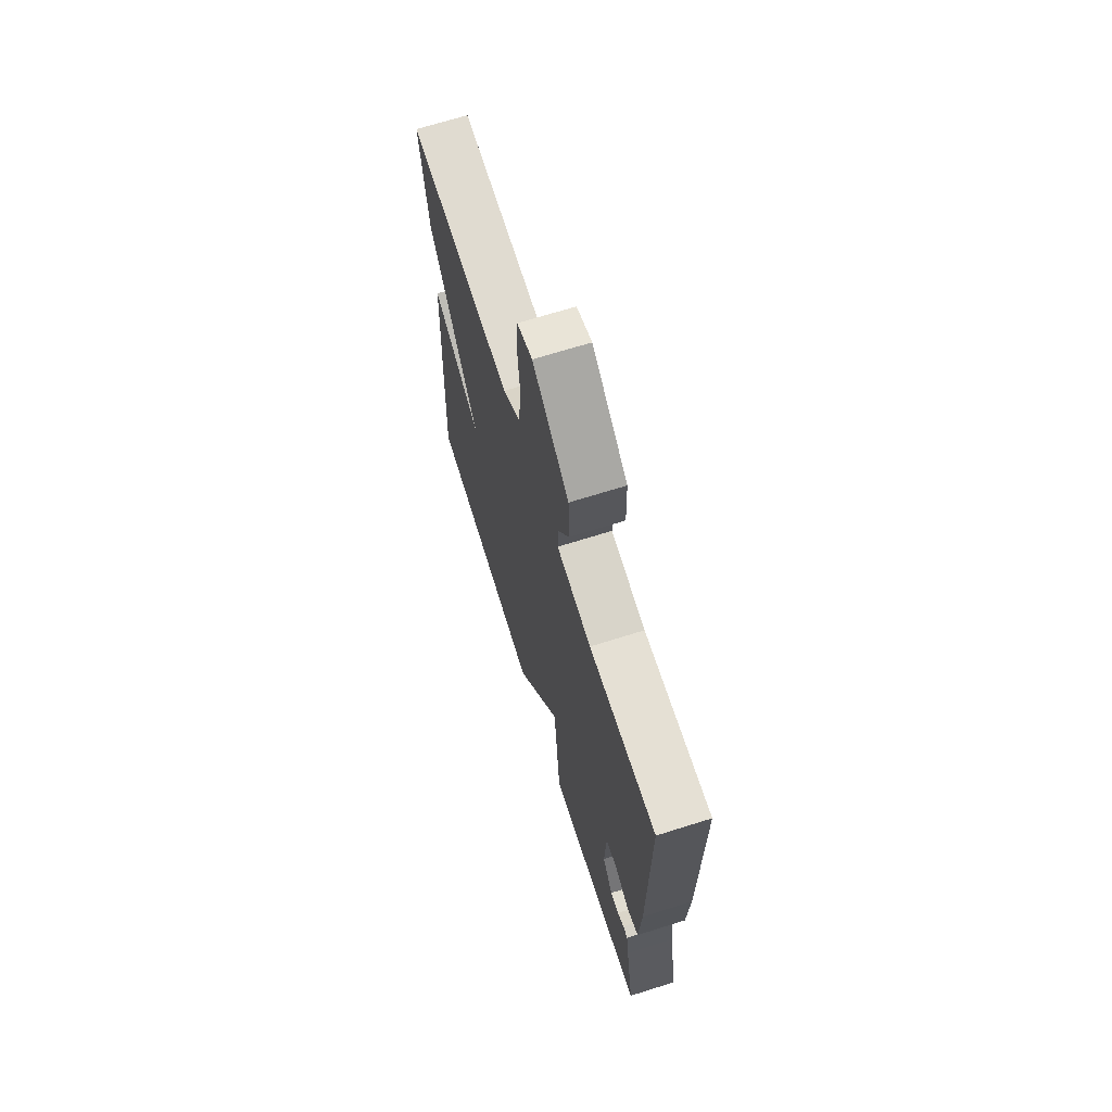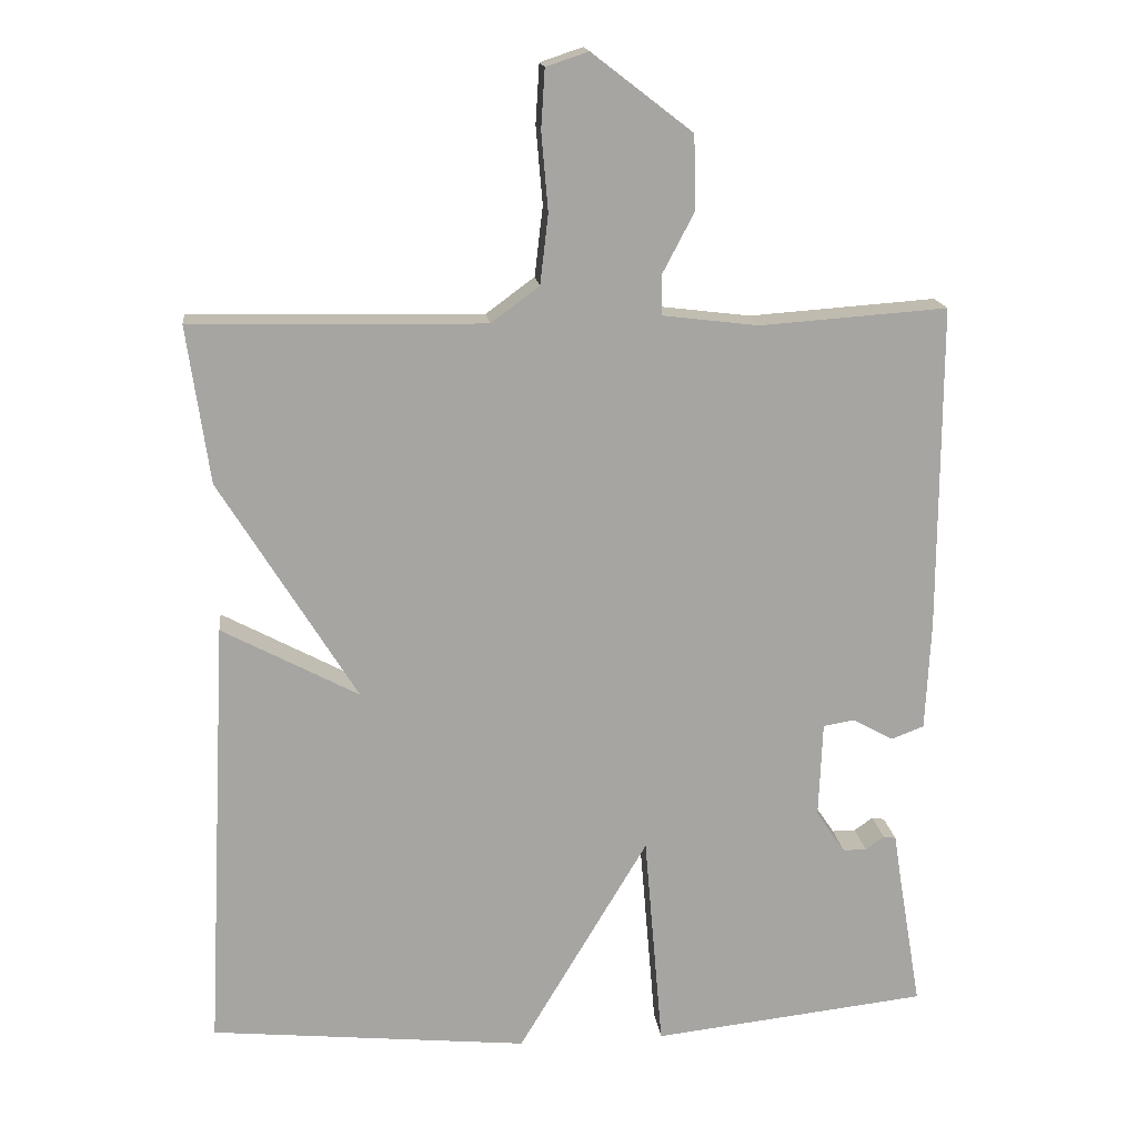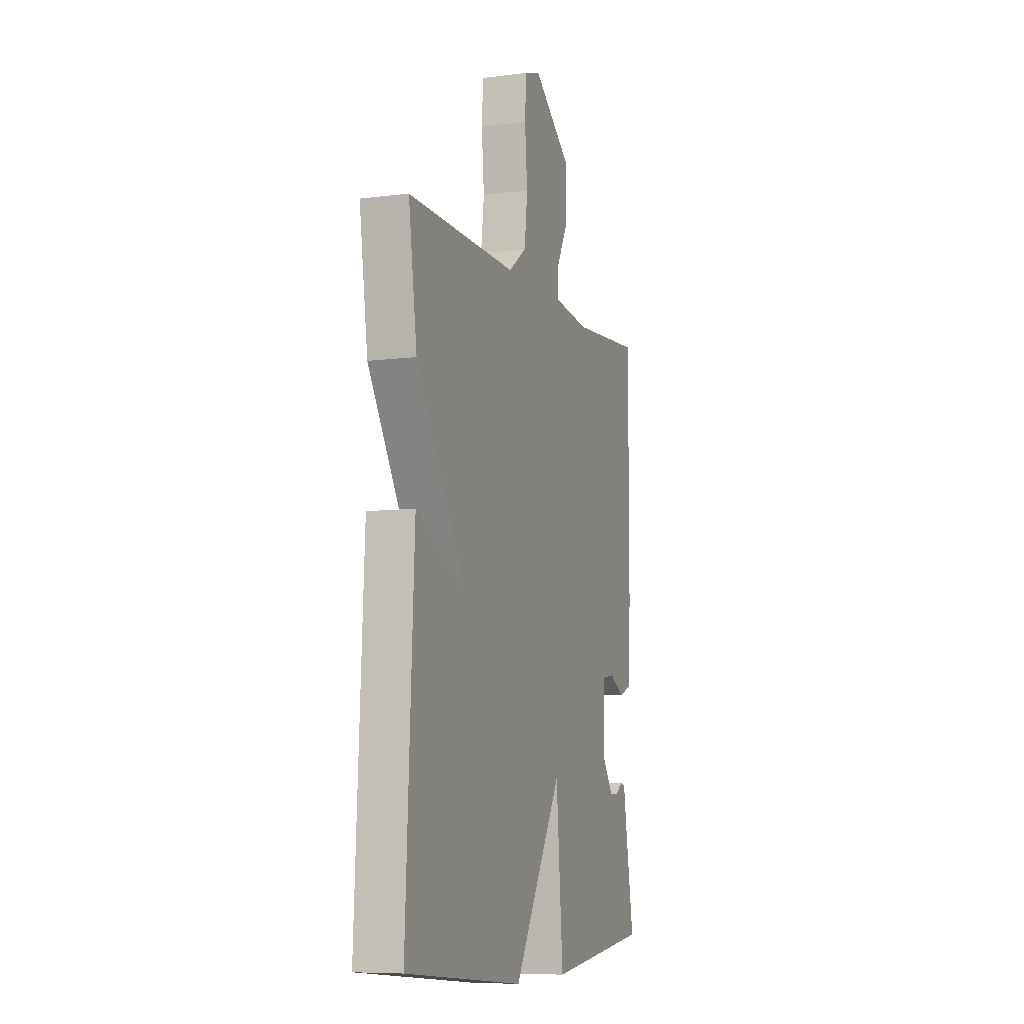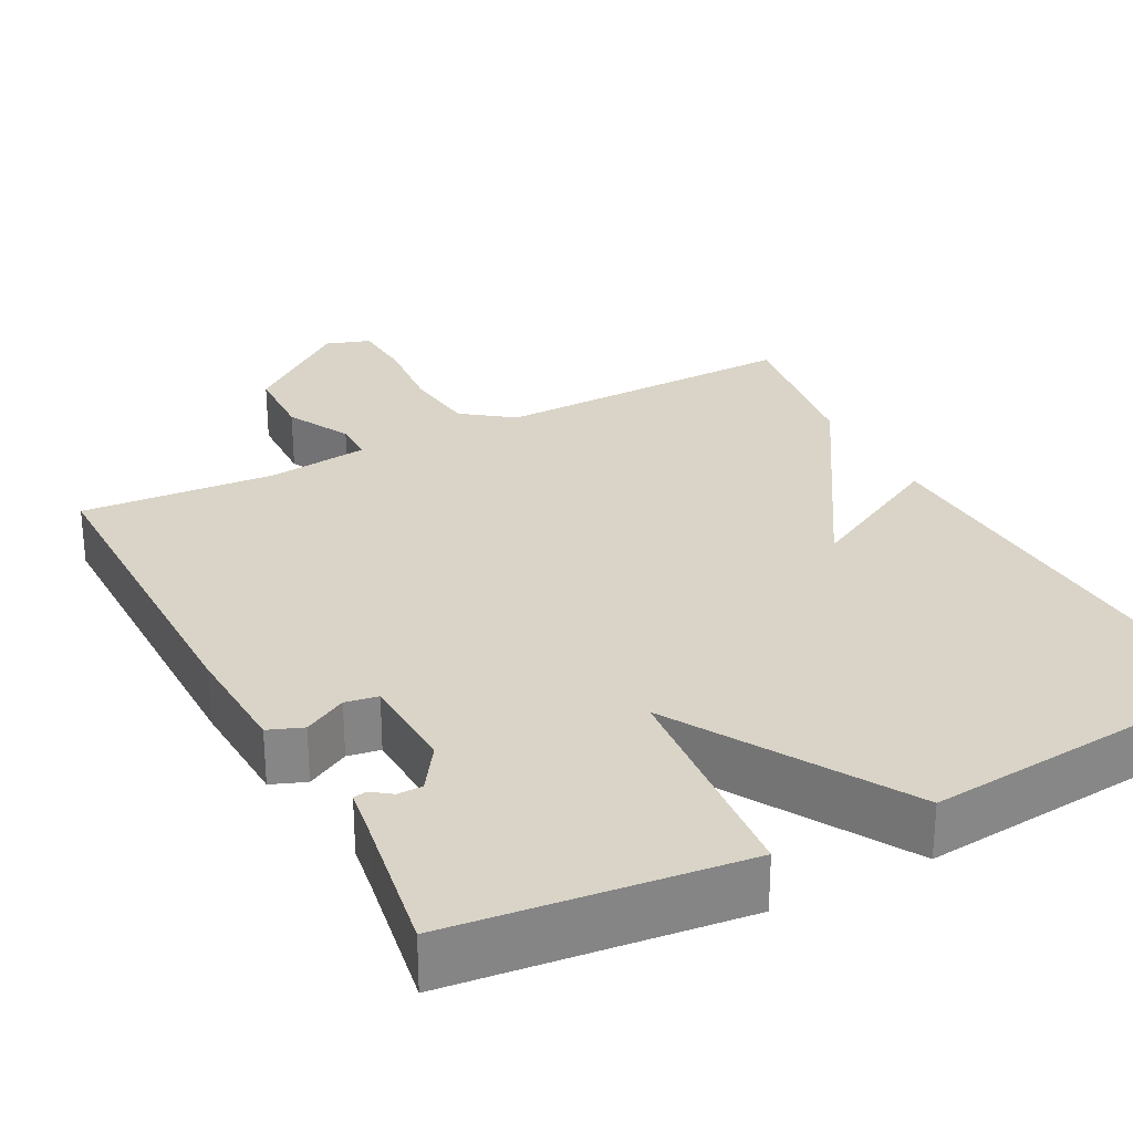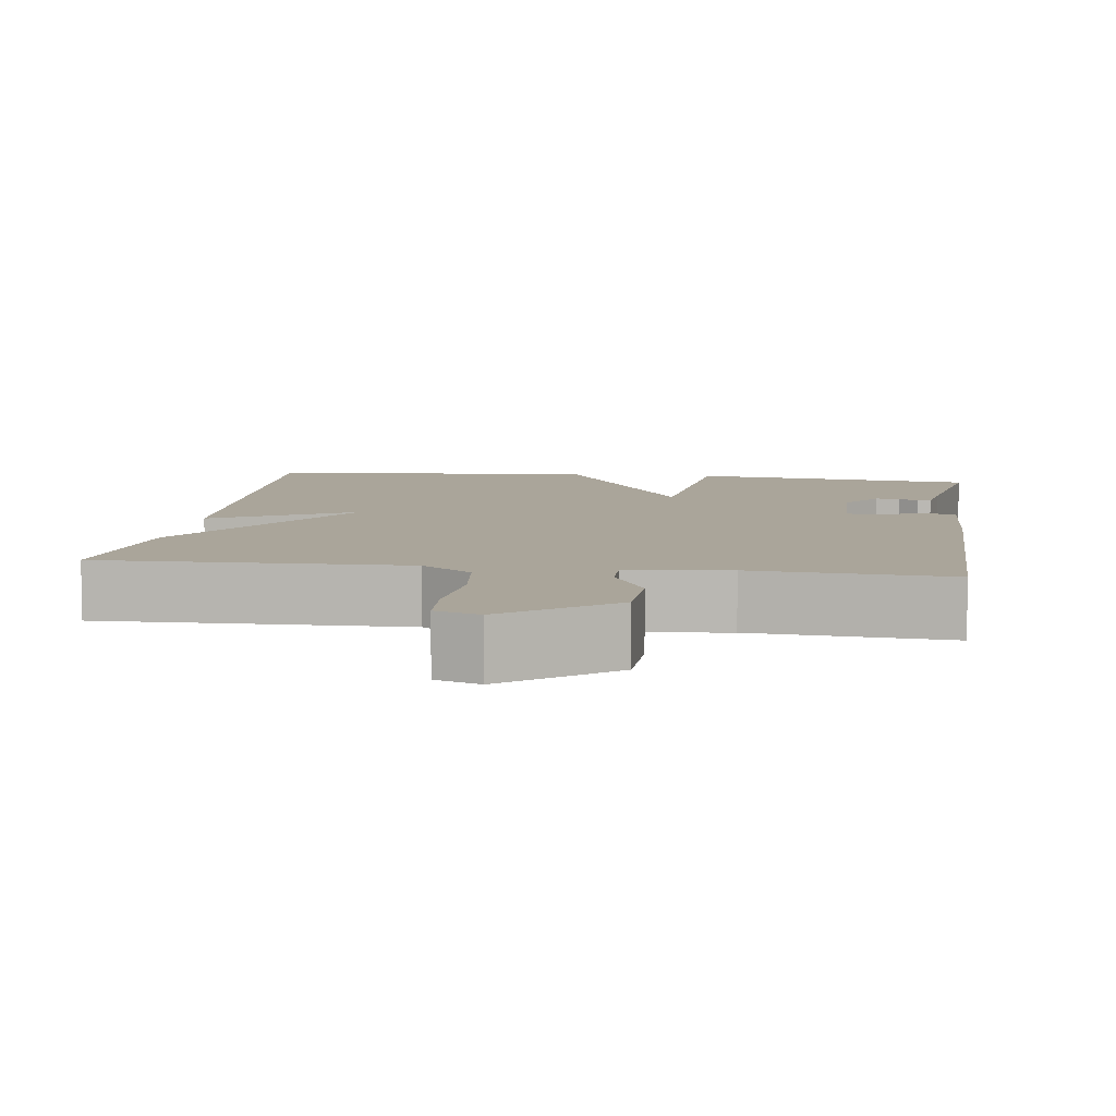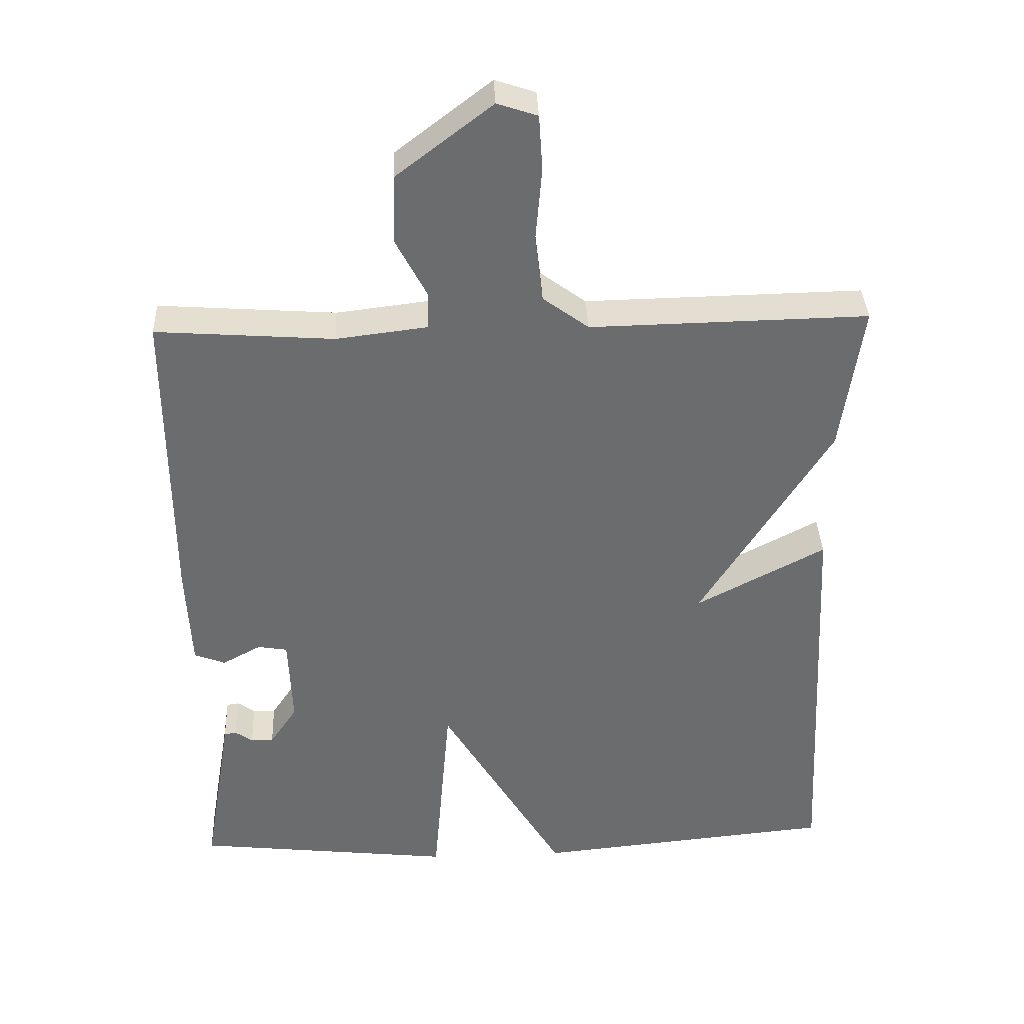
<metadata>
{"format":"obj","ext":"obj","renderer":"f3d","projection":"perspective","resolution":1024,"background":"white","views":[{"elev":68.9,"azim":72.5,"up":"+Z"},{"elev":16.5,"azim":-6.4,"up":"+Z"},{"elev":-8.0,"azim":-70.4,"up":"+Z"},{"elev":28.4,"azim":152.4,"up":"+Y"},{"elev":7.6,"azim":8.0,"up":"+Y"},{"elev":36.6,"azim":177.6,"up":"+Z"}]}
</metadata>
<code>
v 0.5 0.07 0.5
v 0.499 0.07 0.061
v 0.492 0.07 -0.087
v 0.448 0.07 -0.104
v 0.393 0.07 -0.074
v 0.351 0.07 -0.081
v 0.346 0.07 -0.21
v 0.385 0.07 -0.268
v 0.417 0.07 -0.268
v 0.442 0.07 -0.25
v 0.459 0.07 -0.253
v 0.469 0.07 -0.317
v 0.5 0.07 -0.5
v 0.129 0.07 -0.542
v 0.104 0.07 -0.248
v -0.071 0.07 -0.542
v -0.5 0.07 -0.5
v -0.47 0.07 0.088
v -0.286 0.07 -0.01
v -0.47 0.07 0.288
v -0.5 0.07 0.5
v -0.106 0.07 0.492
v -0.041 0.07 0.54
v -0.03 0.07 0.634
v -0.039 0.07 0.739
v -0.034 0.07 0.818
v 0.023 0.07 0.837
v 0.158 0.07 0.733
v 0.161 0.07 0.634
v 0.118 0.07 0.552
v 0.118 0.07 0.498
v 0.248 0.07 0.482
v 0.5 0 0.5
v 0.499 0 0.061
v 0.492 0 -0.087
v 0.448 0 -0.104
v 0.393 0 -0.074
v 0.351 0 -0.081
v 0.346 0 -0.21
v 0.385 0 -0.268
v 0.417 0 -0.268
v 0.442 0 -0.25
v 0.459 0 -0.253
v 0.469 0 -0.317
v 0.5 0 -0.5
v 0.129 0 -0.542
v 0.104 0 -0.248
v -0.071 0 -0.542
v -0.5 0 -0.5
v -0.47 0 0.088
v -0.286 0 -0.01
v -0.47 0 0.288
v -0.5 0 0.5
v -0.106 0 0.492
v -0.041 0 0.54
v -0.03 0 0.634
v -0.039 0 0.739
v -0.034 0 0.818
v 0.023 0 0.837
v 0.158 0 0.733
v 0.161 0 0.634
v 0.118 0 0.552
v 0.118 0 0.498
v 0.248 0 0.482
f 28 29 30
f 27 28 30
f 26 27 30
f 25 26 30
f 24 25 30
f 23 24 30 31
f 22 23 31
f 19 20 21 22
f 19 22 31 32
f 17 18 19
f 16 17 19
f 15 16 19
f 12 13 14 15
f 9 10 11 12
f 8 9 12
f 8 12 15 19
f 3 4 5
f 2 3 5
f 1 2 5
f 32 1 5
f 32 5 6
f 19 32 6 7
f 7 8 19
f 62 61 60
f 62 60 59
f 62 59 58
f 62 58 57
f 62 57 56
f 63 62 56 55
f 63 55 54
f 54 53 52 51
f 64 63 54 51
f 51 50 49
f 51 49 48
f 51 48 47
f 47 46 45 44
f 44 43 42 41
f 44 41 40
f 51 47 44 40
f 37 36 35
f 37 35 34
f 37 34 33
f 37 33 64
f 38 37 64
f 39 38 64 51
f 51 40 39
f 1 33 34 2
f 2 34 35 3
f 3 35 36 4
f 4 36 37 5
f 5 37 38 6
f 6 38 39 7
f 7 39 40 8
f 8 40 41 9
f 9 41 42 10
f 10 42 43 11
f 11 43 44 12
f 12 44 45 13
f 13 45 46 14
f 14 46 47 15
f 15 47 48 16
f 16 48 49 17
f 17 49 50 18
f 18 50 51 19
f 19 51 52 20
f 20 52 53 21
f 21 53 54 22
f 22 54 55 23
f 23 55 56 24
f 24 56 57 25
f 25 57 58 26
f 26 58 59 27
f 27 59 60 28
f 28 60 61 29
f 29 61 62 30
f 30 62 63 31
f 31 63 64 32
f 32 64 33 1

</code>
